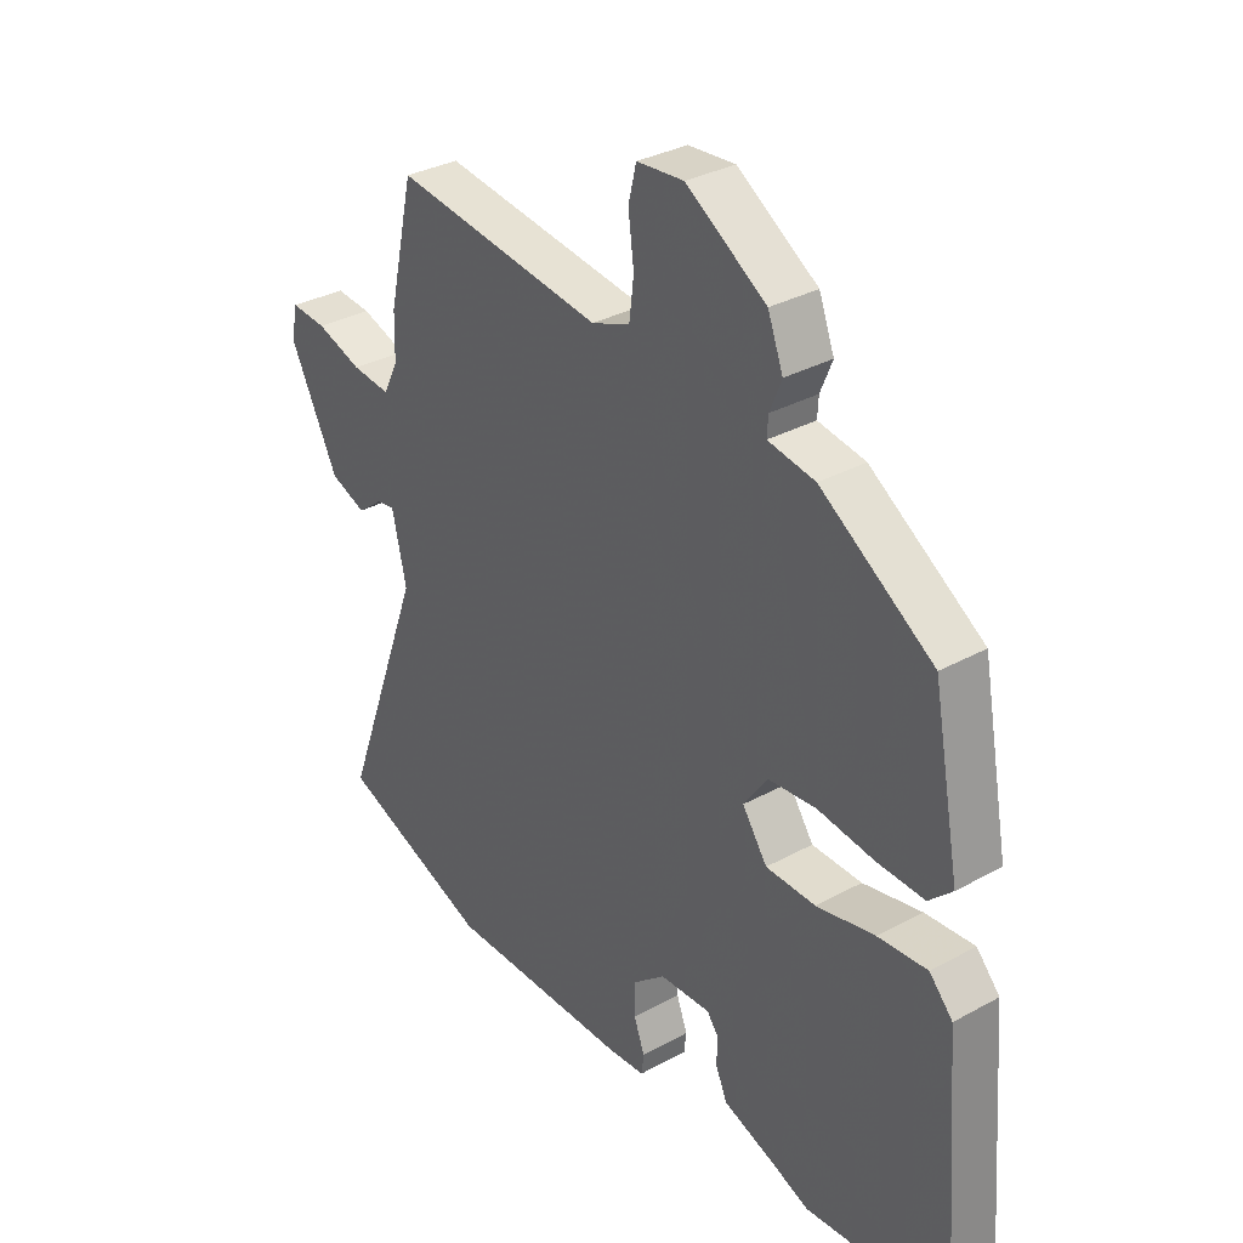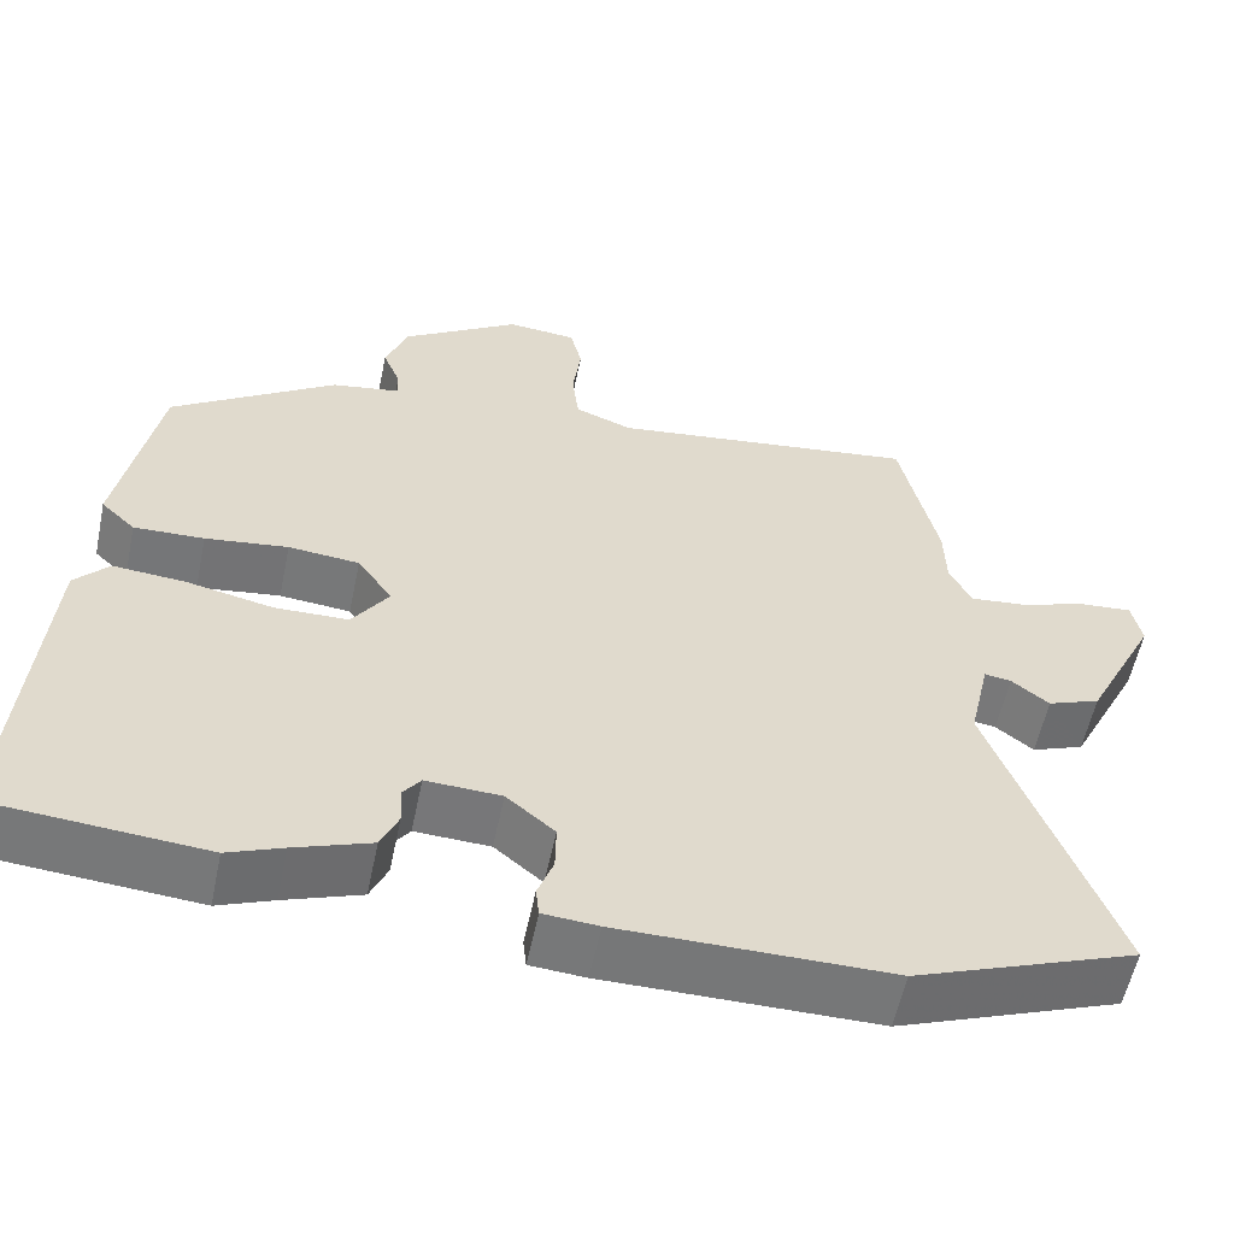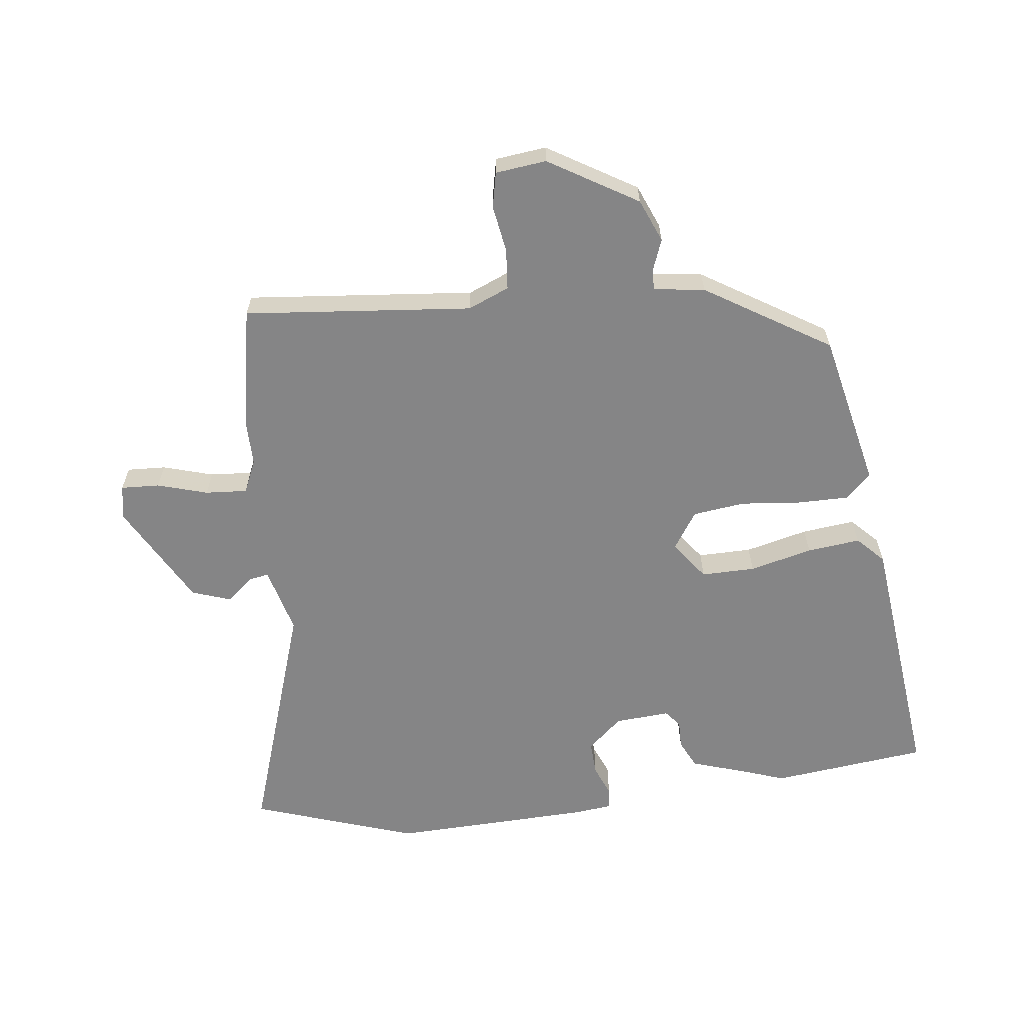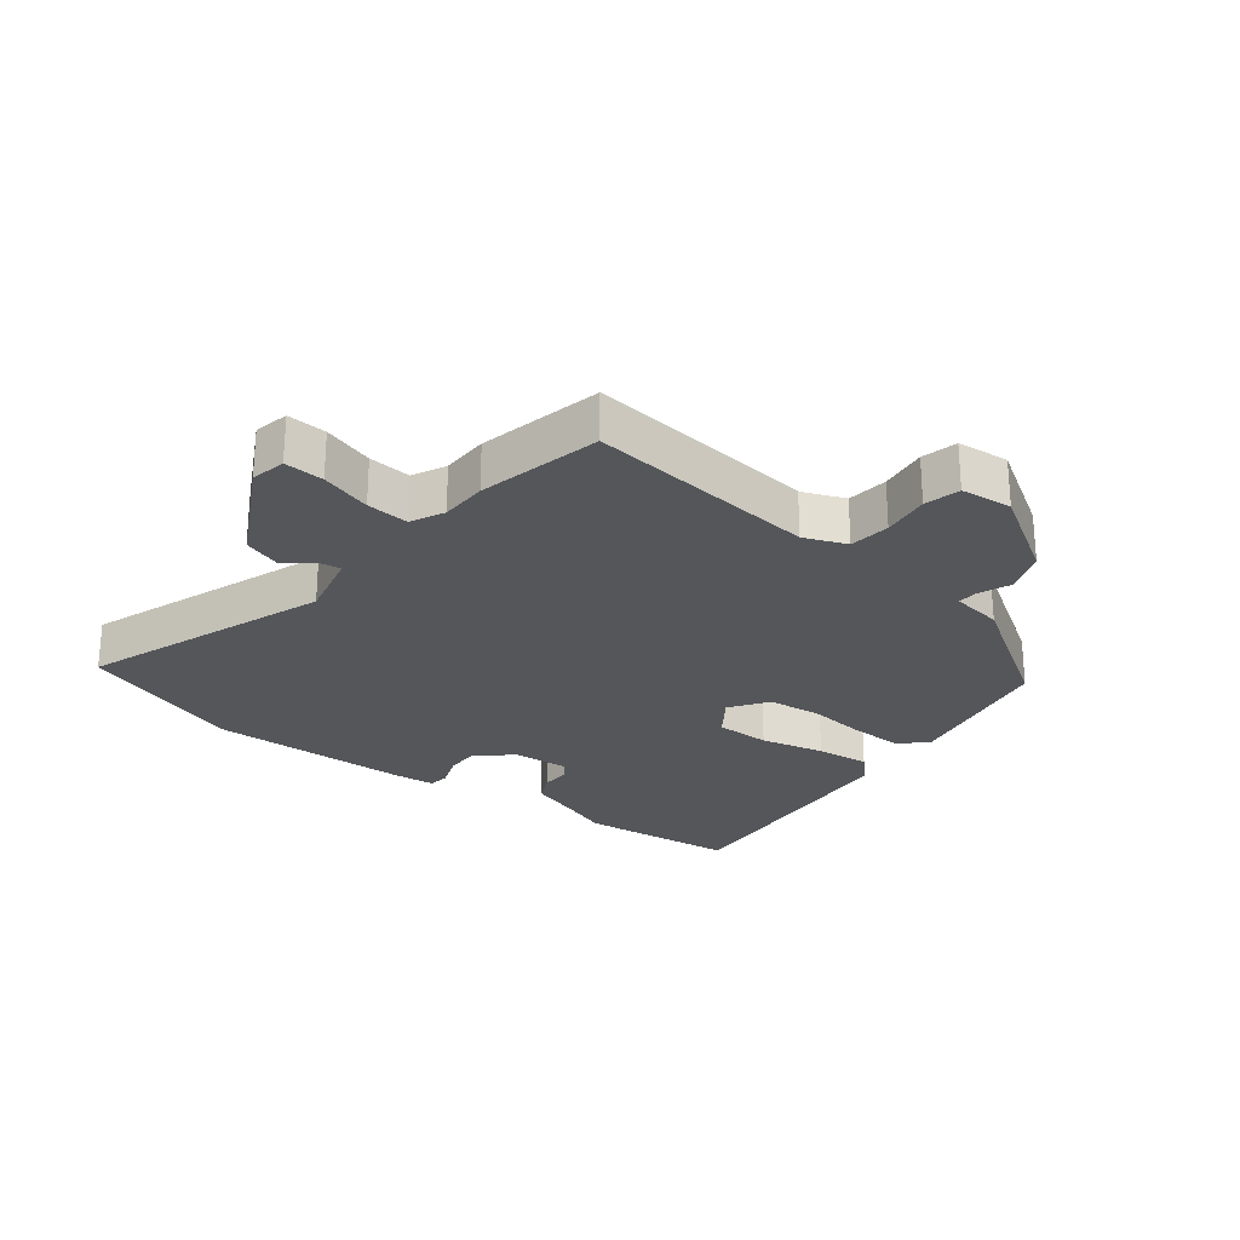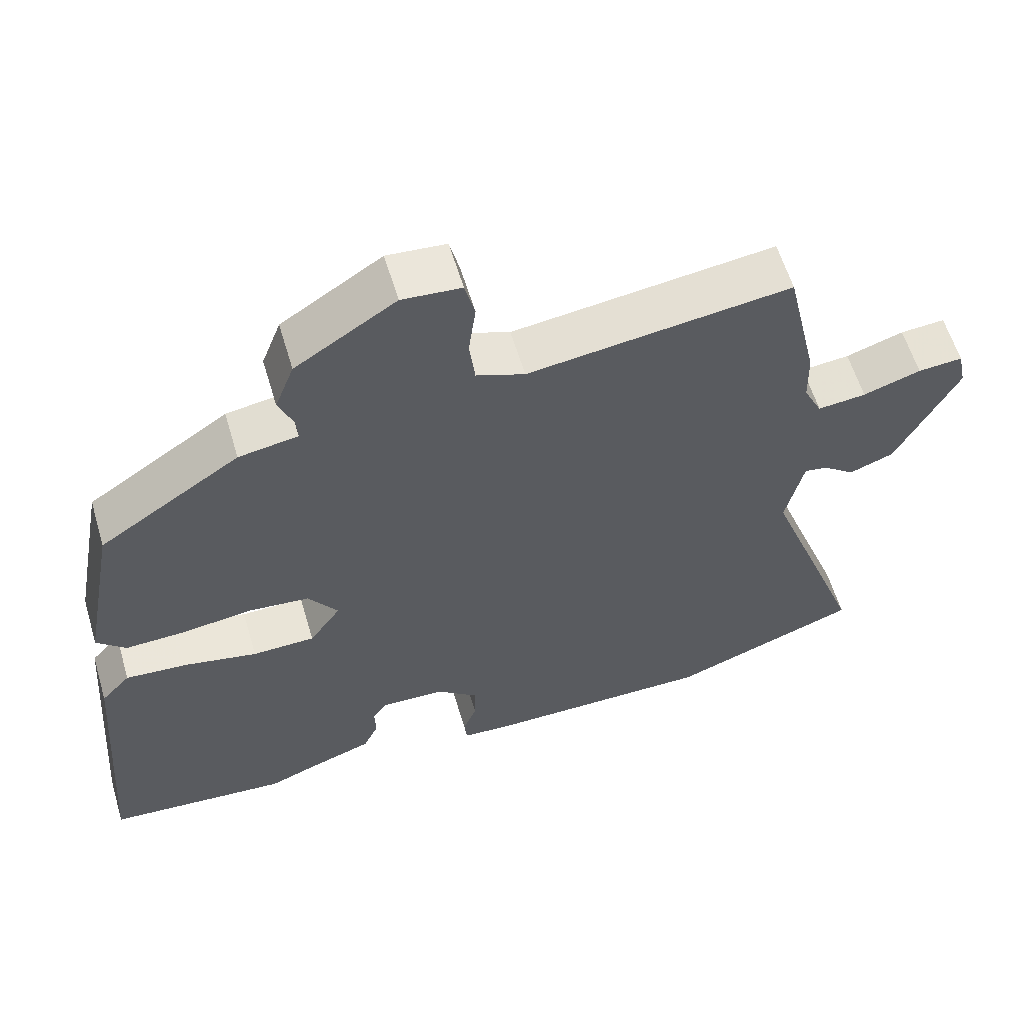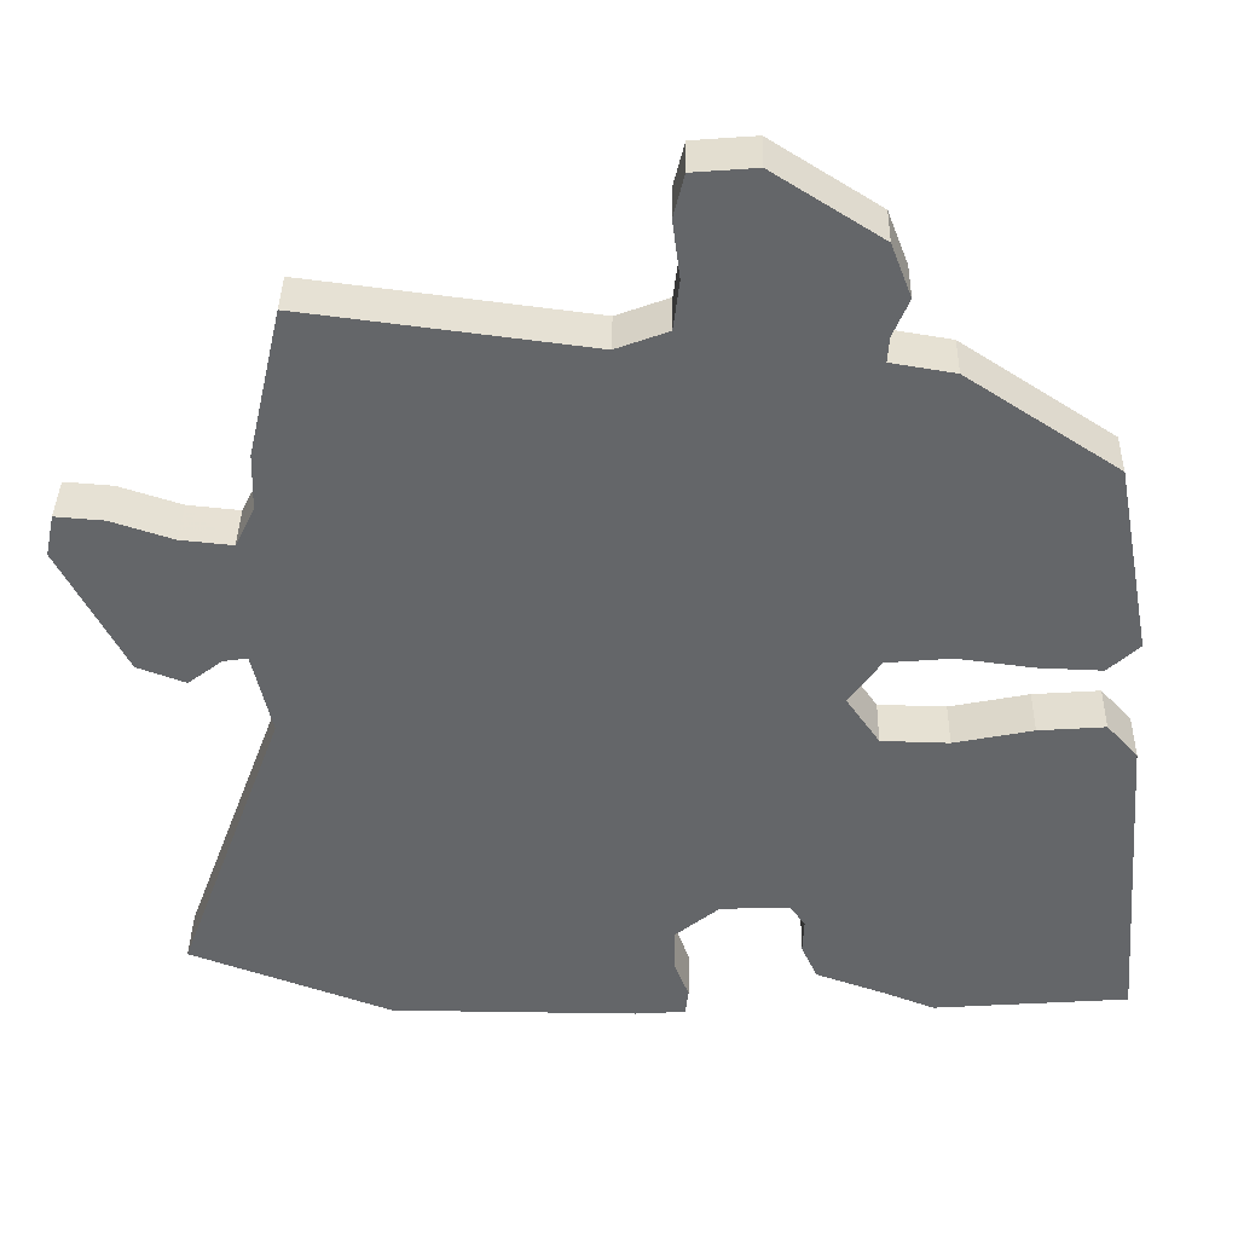
<metadata>
{"format":"obj","ext":"obj","renderer":"f3d","projection":"perspective","resolution":1024,"background":"white","views":[{"elev":32.8,"azim":52.7,"up":"+Z"},{"elev":-57.0,"azim":168.3,"up":"+Z"},{"elev":-61.9,"azim":8.8,"up":"+Y"},{"elev":-25.4,"azim":-37.1,"up":"+Y"},{"elev":59.5,"azim":163.4,"up":"+Z"},{"elev":38.2,"azim":1.1,"up":"+Z"}]}
</metadata>
<code>
v -0.53 0.07 0.369
v -0.485 0.07 0.567
v -0.115 0.07 0.519
v -0.047 0.07 0.545
v -0.039 0.07 0.611
v -0.049 0.07 0.688
v -0.035 0.07 0.745
v 0.048 0.07 0.752
v 0.189 0.07 0.661
v 0.216 0.07 0.59
v 0.195 0.07 0.539
v 0.193 0.07 0.506
v 0.276 0.07 0.492
v 0.474 0.07 0.36
v 0.522 0.07 0.105
v 0.481 0.07 0.066
v 0.397 0.07 0.069
v 0.298 0.07 0.082
v 0.213 0.07 0.074
v 0.171 0.07 0.014
v 0.215 0.07 -0.05
v 0.303 0.07 -0.052
v 0.406 0.07 -0.03
v 0.493 0.07 -0.023
v 0.534 0.07 -0.068
v 0.568 0.07 -0.494
v 0.312 0.07 -0.515
v 0.246 0.07 -0.489
v 0.154 0.07 -0.456
v 0.133 0.07 -0.409
v 0.135 0.07 -0.363
v 0.114 0.07 -0.335
v 0.024 0.07 -0.339
v -0.034 0.07 -0.387
v -0.033 0.07 -0.443
v -0.014 0.07 -0.494
v -0.018 0.07 -0.529
v -0.084 0.07 -0.534
v -0.409 0.07 -0.534
v -0.675 0.07 -0.434
v -0.531 0.07 -0.042
v -0.556 0.07 0.069
v -0.588 0.07 0.064
v -0.633 0.07 0.029
v -0.696 0.07 0.053
v -0.782 0.07 0.223
v -0.77 0.07 0.279
v -0.707 0.07 0.274
v -0.626 0.07 0.247
v -0.558 0.07 0.24
v -0.532 0.07 0.293
v -0.53 0 0.369
v -0.485 0 0.567
v -0.115 0 0.519
v -0.047 0 0.545
v -0.039 0 0.611
v -0.049 0 0.688
v -0.035 0 0.745
v 0.048 0 0.752
v 0.189 0 0.661
v 0.216 0 0.59
v 0.195 0 0.539
v 0.193 0 0.506
v 0.276 0 0.492
v 0.474 0 0.36
v 0.522 0 0.105
v 0.481 0 0.066
v 0.397 0 0.069
v 0.298 0 0.082
v 0.213 0 0.074
v 0.171 0 0.014
v 0.215 0 -0.05
v 0.303 0 -0.052
v 0.406 0 -0.03
v 0.493 0 -0.023
v 0.534 0 -0.068
v 0.568 0 -0.494
v 0.312 0 -0.515
v 0.246 0 -0.489
v 0.154 0 -0.456
v 0.133 0 -0.409
v 0.135 0 -0.363
v 0.114 0 -0.335
v 0.024 0 -0.339
v -0.034 0 -0.387
v -0.033 0 -0.443
v -0.014 0 -0.494
v -0.018 0 -0.529
v -0.084 0 -0.534
v -0.409 0 -0.534
v -0.675 0 -0.434
v -0.531 0 -0.042
v -0.556 0 0.069
v -0.588 0 0.064
v -0.633 0 0.029
v -0.696 0 0.053
v -0.782 0 0.223
v -0.77 0 0.279
v -0.707 0 0.274
v -0.626 0 0.247
v -0.558 0 0.24
v -0.532 0 0.293
f 47 48 49
f 46 47 49
f 45 46 49
f 44 45 49
f 43 44 49
f 42 43 49 50
f 41 42 50 51
f 39 40 41
f 38 39 41
f 37 38 41
f 36 37 41
f 35 36 41
f 1 2 3
f 51 1 3
f 41 51 3
f 35 41 3
f 34 35 3
f 28 29 30 31
f 28 31 32
f 27 28 32
f 26 27 32
f 25 26 32
f 24 25 32
f 23 24 32
f 22 23 32
f 21 22 32 33
f 16 17 18
f 15 16 18
f 14 15 18
f 13 14 18
f 12 13 18
f 12 18 19
f 9 10 11
f 8 9 11
f 7 8 11
f 6 7 11
f 5 6 11
f 4 5 11 12
f 12 19 20
f 4 12 20
f 3 4 20
f 20 21 33 34
f 3 20 34
f 100 99 98
f 100 98 97
f 100 97 96
f 100 96 95
f 100 95 94
f 101 100 94 93
f 102 101 93 92
f 92 91 90
f 92 90 89
f 92 89 88
f 92 88 87
f 92 87 86
f 54 53 52
f 54 52 102
f 54 102 92
f 54 92 86
f 54 86 85
f 82 81 80 79
f 83 82 79
f 83 79 78
f 83 78 77
f 83 77 76
f 83 76 75
f 83 75 74
f 83 74 73
f 84 83 73 72
f 69 68 67
f 69 67 66
f 69 66 65
f 69 65 64
f 69 64 63
f 70 69 63
f 62 61 60
f 62 60 59
f 62 59 58
f 62 58 57
f 62 57 56
f 63 62 56 55
f 71 70 63
f 71 63 55
f 71 55 54
f 85 84 72 71
f 85 71 54
f 1 52 53 2
f 2 53 54 3
f 3 54 55 4
f 4 55 56 5
f 5 56 57 6
f 6 57 58 7
f 7 58 59 8
f 8 59 60 9
f 9 60 61 10
f 10 61 62 11
f 11 62 63 12
f 12 63 64 13
f 13 64 65 14
f 14 65 66 15
f 15 66 67 16
f 16 67 68 17
f 17 68 69 18
f 18 69 70 19
f 19 70 71 20
f 20 71 72 21
f 21 72 73 22
f 22 73 74 23
f 23 74 75 24
f 24 75 76 25
f 25 76 77 26
f 26 77 78 27
f 27 78 79 28
f 28 79 80 29
f 29 80 81 30
f 30 81 82 31
f 31 82 83 32
f 32 83 84 33
f 33 84 85 34
f 34 85 86 35
f 35 86 87 36
f 36 87 88 37
f 37 88 89 38
f 38 89 90 39
f 39 90 91 40
f 40 91 92 41
f 41 92 93 42
f 42 93 94 43
f 43 94 95 44
f 44 95 96 45
f 45 96 97 46
f 46 97 98 47
f 47 98 99 48
f 48 99 100 49
f 49 100 101 50
f 50 101 102 51
f 51 102 52 1

</code>
